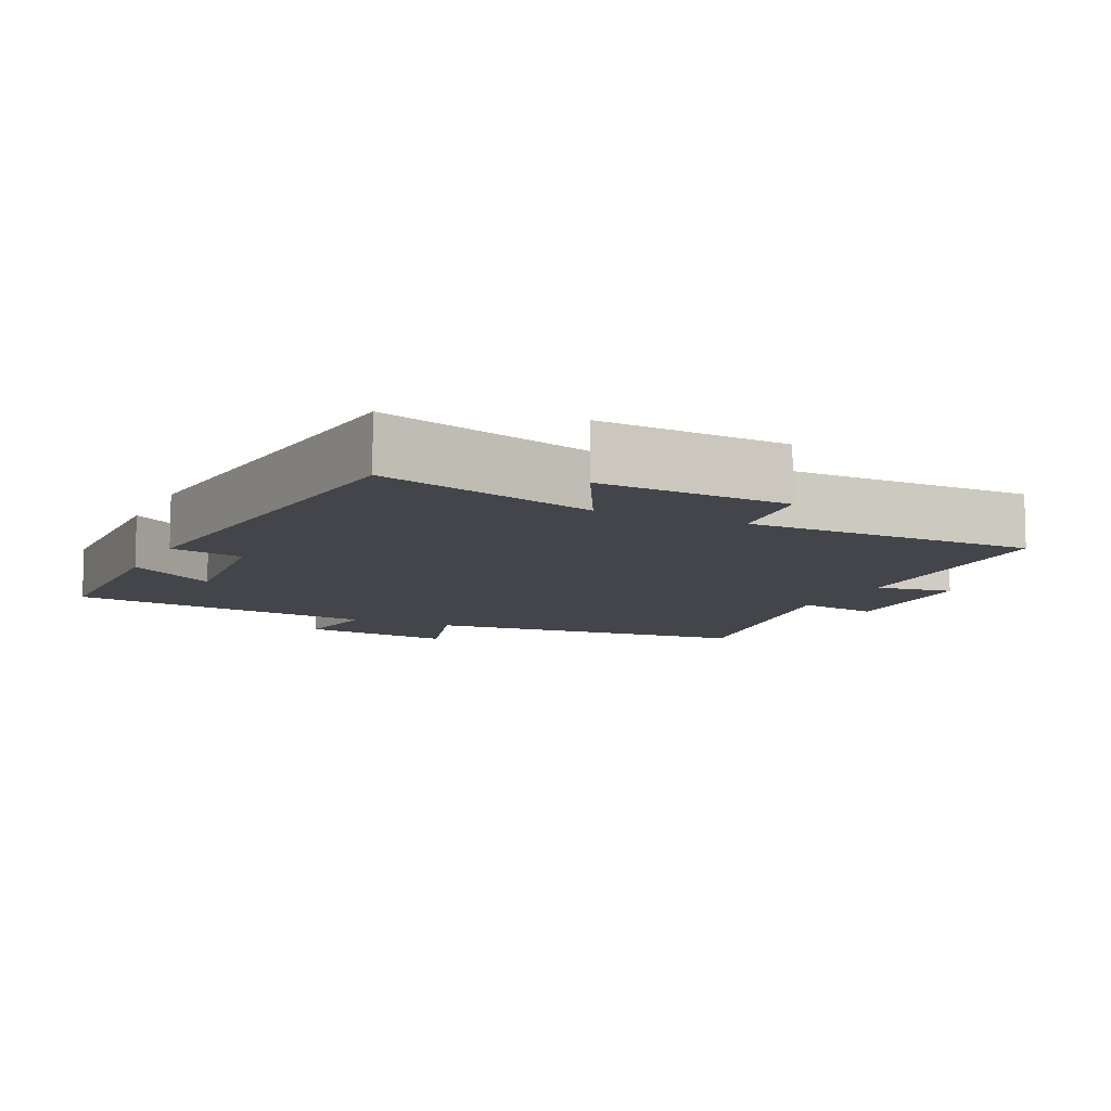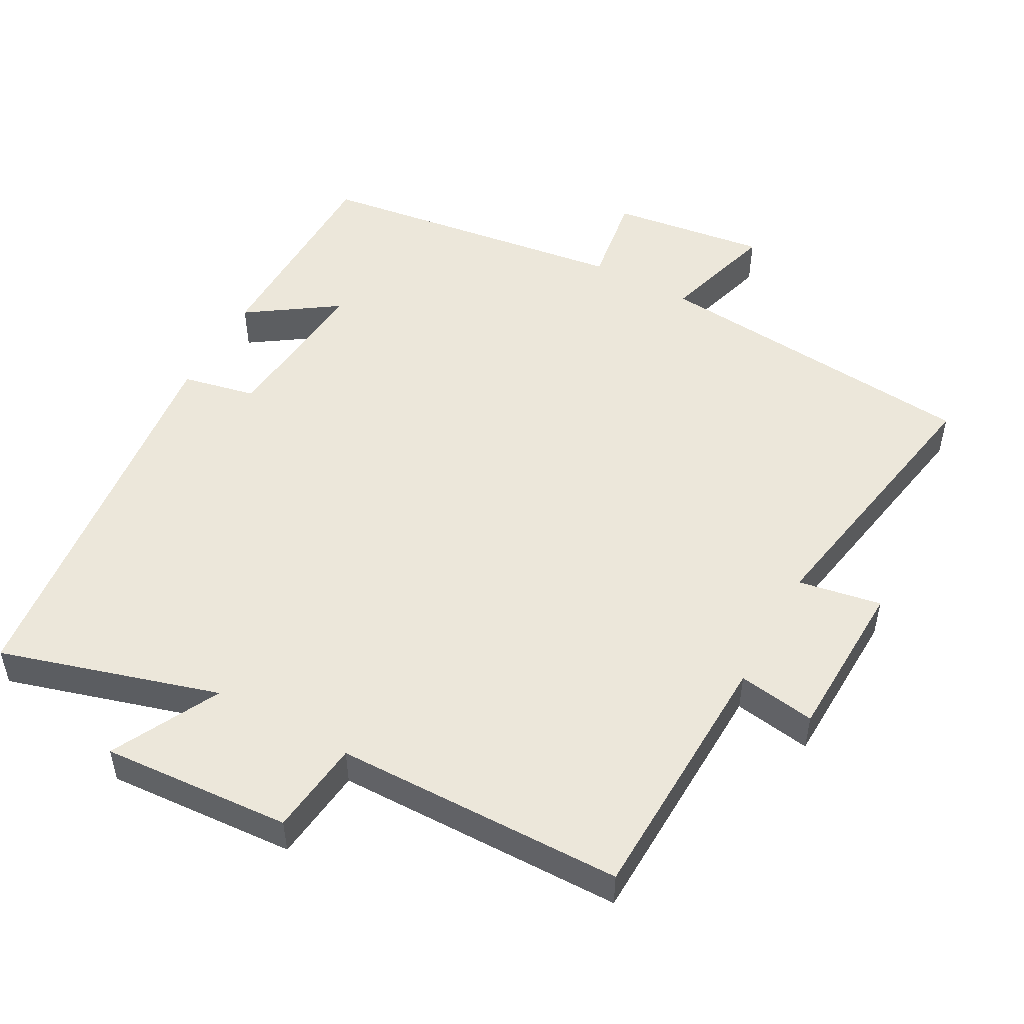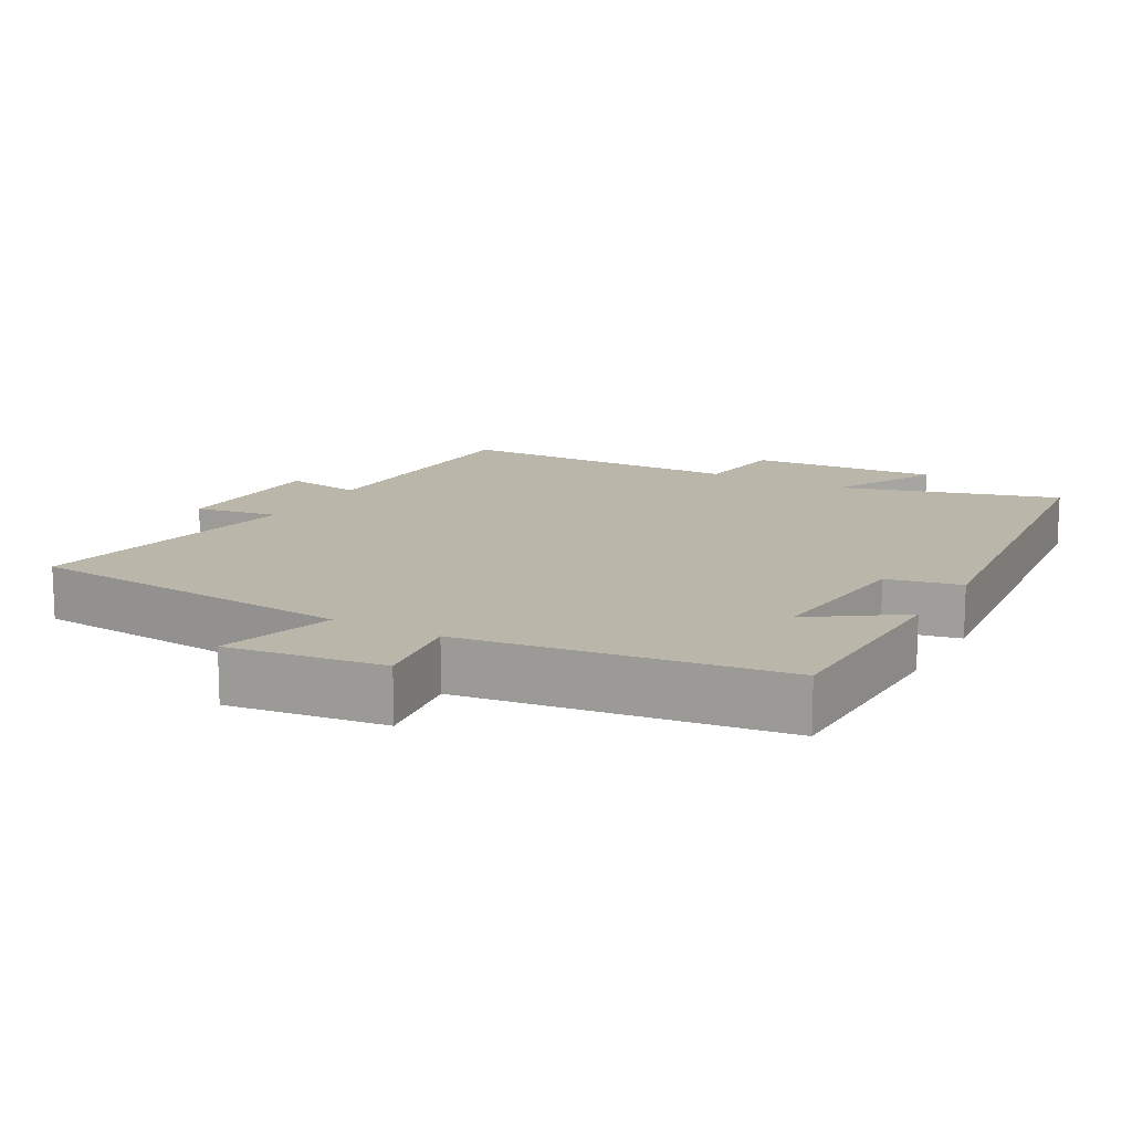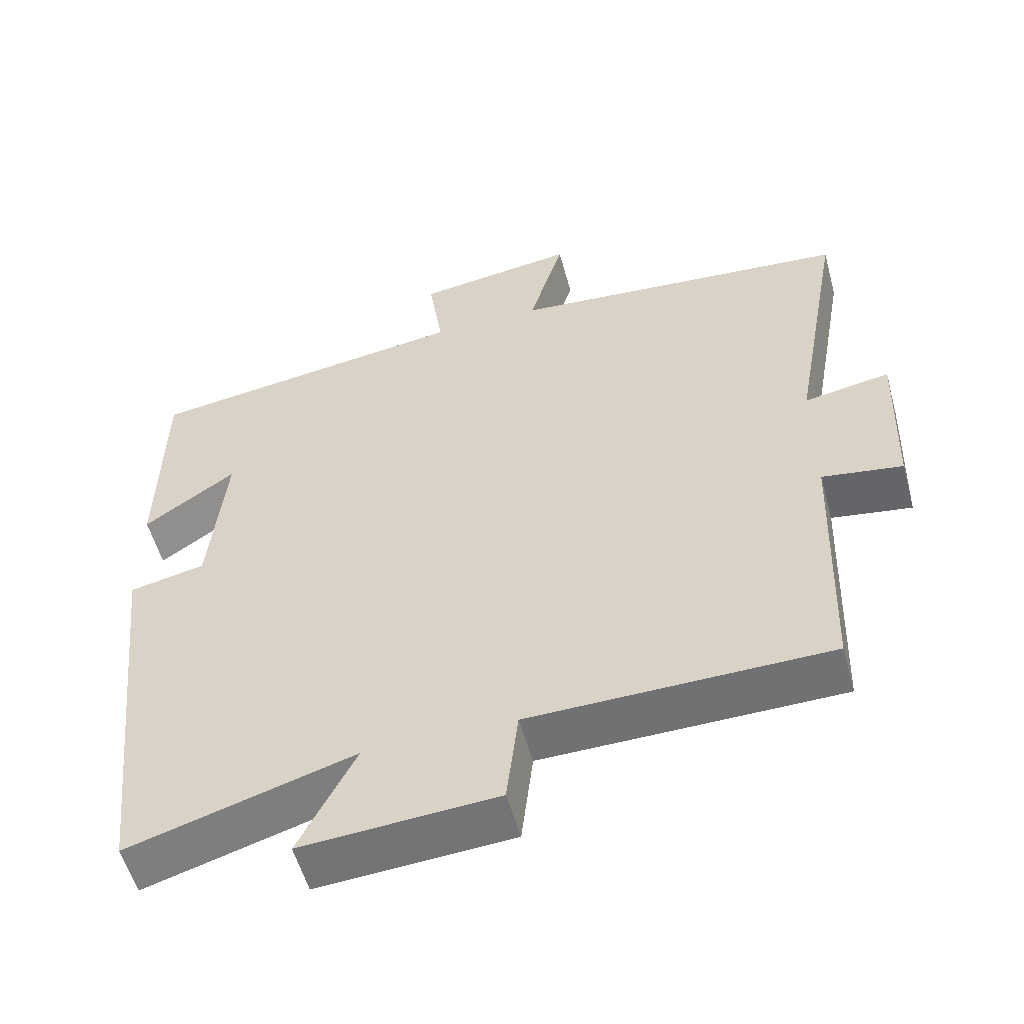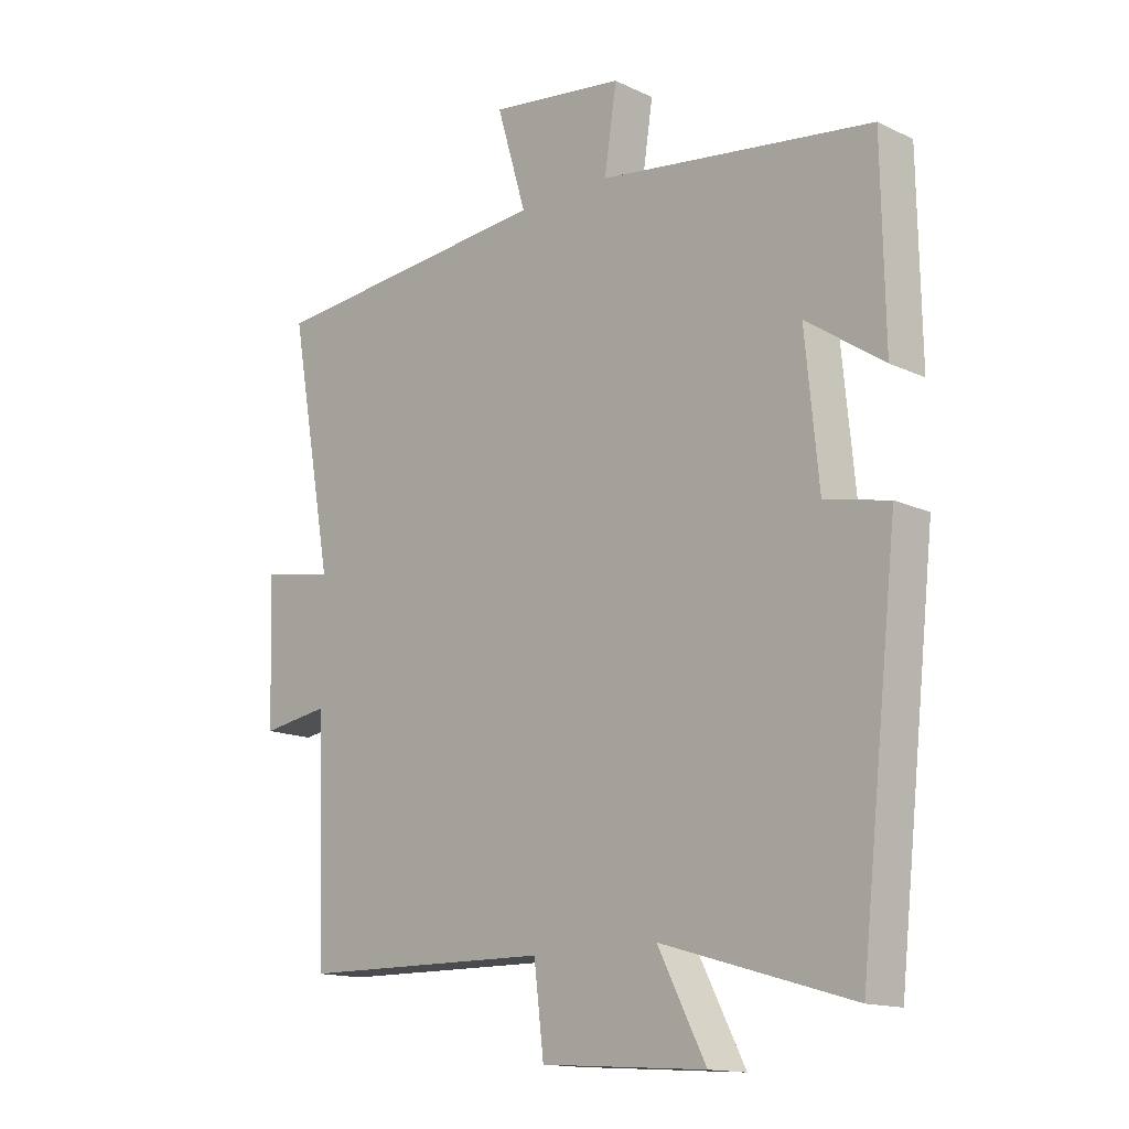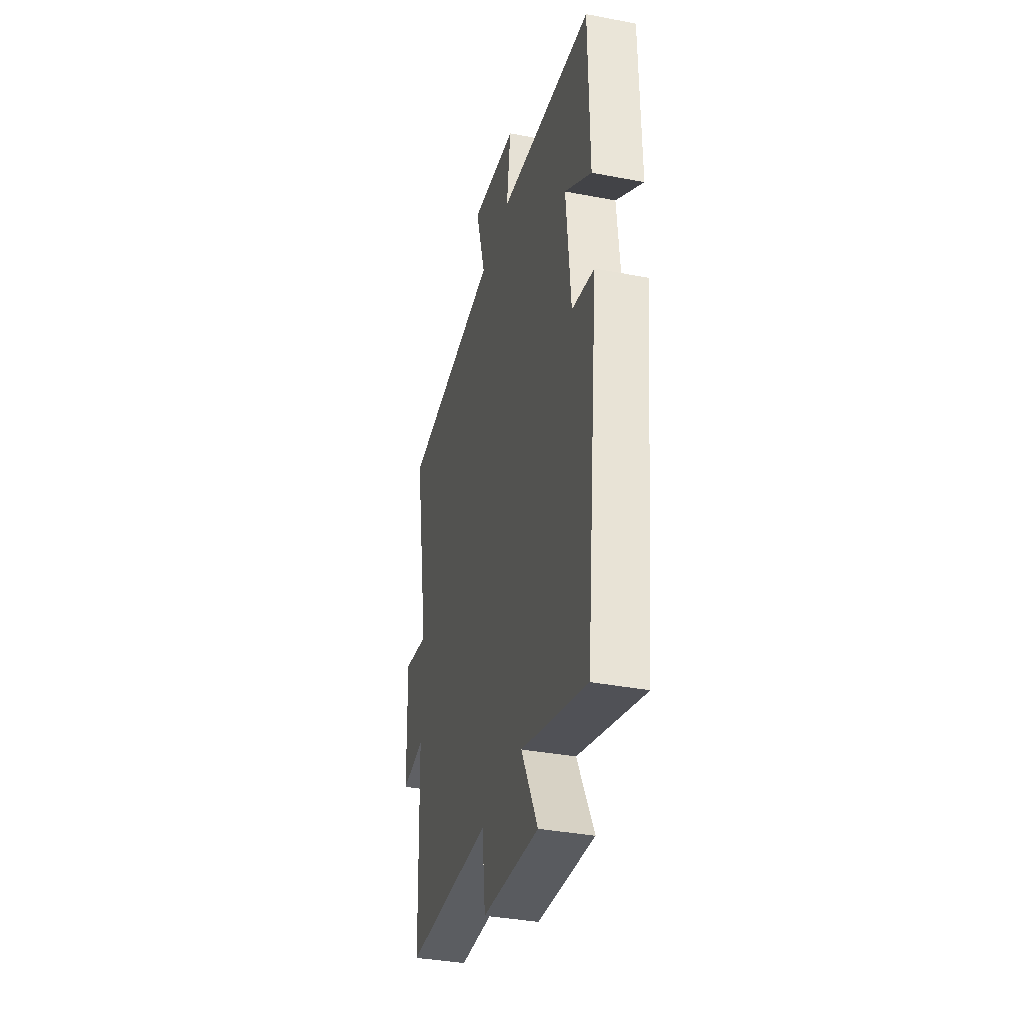
<metadata>
{"format":"obj","ext":"obj","renderer":"f3d","projection":"perspective","resolution":1024,"background":"white","views":[{"elev":-9.3,"azim":154.9,"up":"+Y"},{"elev":51.0,"azim":-151.3,"up":"+Y"},{"elev":13.8,"azim":29.2,"up":"+Y"},{"elev":-55.0,"azim":-164.7,"up":"+Z"},{"elev":-14.7,"azim":44.6,"up":"+Z"},{"elev":-36.4,"azim":76.0,"up":"+Z"}]}
</metadata>
<code>
v 0.438 0.07 -0.591
v 0.129 0.07 -0.5
v 0.207 0.07 -0.652
v -0.061 0.07 -0.634
v -0.077 0.07 -0.5
v -0.487 0.07 -0.494
v -0.5 0.07 -0.127
v -0.61 0.07 -0.144
v -0.618 0.07 0.086
v -0.5 0.07 0.065
v -0.571 0.07 0.458
v -0.102 0.07 0.5
v -0.15 0.07 0.662
v 0.07 0.07 0.632
v 0.05 0.07 0.5
v 0.495 0.07 0.438
v 0.5 0.07 0.135
v 0.374 0.07 0.221
v 0.396 0.07 -0.007
v 0.5 0.07 -0.029
v 0.438 0 -0.591
v 0.129 0 -0.5
v 0.207 0 -0.652
v -0.061 0 -0.634
v -0.077 0 -0.5
v -0.487 0 -0.494
v -0.5 0 -0.127
v -0.61 0 -0.144
v -0.618 0 0.086
v -0.5 0 0.065
v -0.571 0 0.458
v -0.102 0 0.5
v -0.15 0 0.662
v 0.07 0 0.632
v 0.05 0 0.5
v 0.495 0 0.438
v 0.5 0 0.135
v 0.374 0 0.221
v 0.396 0 -0.007
v 0.5 0 -0.029
f 19 20 1 2
f 18 19 2
f 15 16 17 18
f 15 18 2
f 12 13 14 15
f 12 15 2
f 11 12 2
f 10 11 2
f 7 8 9 10
f 7 10 2
f 6 7 2
f 5 6 2
f 2 3 4 5
f 22 21 40 39
f 22 39 38
f 38 37 36 35
f 22 38 35
f 35 34 33 32
f 22 35 32
f 22 32 31
f 22 31 30
f 30 29 28 27
f 22 30 27
f 22 27 26
f 22 26 25
f 25 24 23 22
f 1 21 22 2
f 2 22 23 3
f 3 23 24 4
f 4 24 25 5
f 5 25 26 6
f 6 26 27 7
f 7 27 28 8
f 8 28 29 9
f 9 29 30 10
f 10 30 31 11
f 11 31 32 12
f 12 32 33 13
f 13 33 34 14
f 14 34 35 15
f 15 35 36 16
f 16 36 37 17
f 17 37 38 18
f 18 38 39 19
f 19 39 40 20
f 20 40 21 1

</code>
